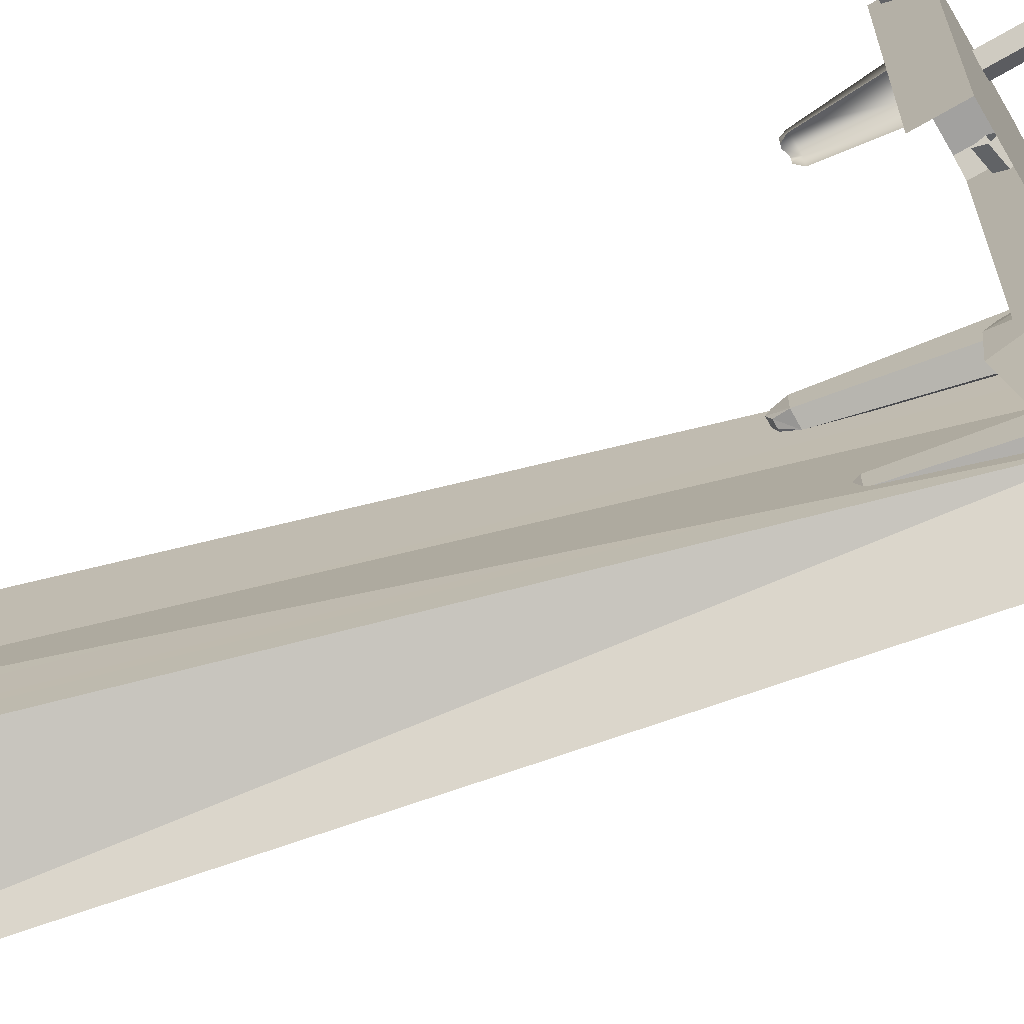
<metadata>
{"format":"obj","ext":"obj","renderer":"f3d","projection":"perspective","resolution":1024,"background":"white","views":[{"elev":-72.2,"azim":119.9,"up":"+Z"}]}
</metadata>
<code>
g floor_twoBridge_L
v -0.608 1.174 0.7317
v -0.5238 1.223 0.7395
v -0.5144 1.174 0.7531
v -0.5238 1.223 0.7395
v -0.608 1.174 0.7317
v -0.5987 1.223 0.7182
v -0.4391 1.223 0.7157
v -0.5144 1.174 0.7531
v -0.5238 1.223 0.7395
v -0.5144 1.174 0.7531
v -0.4391 1.223 0.7157
v -0.4271 1.174 0.726
v -0.39 1.223 0.6313
v -0.5437 1.25 0.5931
v -0.3899 1.223 0.5279
v -0.3899 1.223 0.5279
v -0.5437 1.25 0.5931
v -0.4681 1.223 0.4756
v -0.4681 1.223 0.4756
v -0.5437 1.25 0.5931
v -0.5468 1.223 0.458
v -0.6229 1.223 0.4751
v -0.5437 1.25 0.5931
v -0.6658 1.223 0.5312
v -0.5987 1.223 0.7182
v -0.5437 1.25 0.5931
v -0.5238 1.223 0.7395
v -0.5238 1.223 0.7395
v -0.5437 1.25 0.5931
v -0.4391 1.223 0.7157
v -0.6586 1.223 0.6649
v -0.5437 1.25 0.5931
v -0.5987 1.223 0.7182
v -0.6765 1.223 0.5864
v -0.5437 1.25 0.5931
v -0.6586 1.223 0.6649
v -0.5468 1.223 0.458
v -0.5437 1.25 0.5931
v -0.6229 1.223 0.4751
v -0.6658 1.223 0.5312
v -0.5437 1.25 0.5931
v -0.6765 1.223 0.5864
v -0.4391 1.223 0.7157
v -0.5437 1.25 0.5931
v -0.39 1.223 0.6313
v -0.3799 0.1298 0.3435
v -0.2978 0.05879 0.4074
v -0.3201 0.1301 0.4175
v -0.2978 0.05879 0.4074
v -0.3799 0.1298 0.3435
v -0.3798 0.05835 0.3207
v -0.7263 0.13 0.4136
v -0.7554 0.05904 0.5136
v -0.7451 0.05865 0.4038
v -0.7554 0.05904 0.5136
v -0.7263 0.13 0.4136
v -0.7322 0.1304 0.5136
v -0.5277 0.05826 0.769
v -0.3701 0.1299 0.7573
v -0.3518 0.05852 0.7721
v -0.3078 0.1301 0.6965
v -0.5482 0.1887 0.5233
v -0.3201 0.1301 0.4175
v -0.3201 0.1301 0.4175
v -0.5482 0.1887 0.5233
v -0.3799 0.1298 0.3435
v -0.3799 0.1298 0.3435
v -0.5482 0.1887 0.5233
v -0.553 0.1297 0.3294
v -0.6696 0.1297 0.3485
v -0.5482 0.1887 0.5233
v -0.7263 0.13 0.4136
v -0.7308 0.1301 0.6891
v -0.5482 0.1887 0.5233
v -0.6683 0.1297 0.7427
v -0.553 0.1297 0.3294
v -0.5482 0.1887 0.5233
v -0.6696 0.1297 0.3485
v -0.3701 0.1299 0.7573
v -0.5482 0.1887 0.5233
v -0.3078 0.1301 0.6965
v -0.3374 -0.07902 -0.489
v -0.3374 -0.2411 -0.489
v -0.3149 -0.2239 -0.3725
v -0.3375 -0.07902 0.518
v -0.2729 -0.2998 0.2597
v -0.3375 -0.2411 0.518
v -0.2729 -0.2998 0.2597
v -0.3375 -0.07902 0.518
v -0.2731 -0.07647 0.1754
v -0.2731 -0.07647 0.1754
v -0.2729 -0.3133 0.06835
v -0.2729 -0.2998 0.2597
v -0.2855 -0.7633 0.4001
v -0.264 -0.7772 0.3648
v -0.2881 -0.7772 0.3648
v -0.264 -0.7772 0.3648
v -0.2855 -0.7633 0.4001
v -0.264 -0.7633 0.406
v -0.2959 -0.7198 0.4016
v -0.2881 -0.7772 0.3648
v -0.2855 -0.7633 0.3294
v -0.2959 -0.7198 0.4016
v -0.2855 -0.7633 0.4001
v -0.2881 -0.7772 0.3648
v -0.2862 -0.7198 0.3056
v -0.2426 -0.7633 0.3294
v -0.237 -0.7198 0.3168
v -0.2862 -0.7198 0.3056
v -0.264 -0.7633 0.3235
v -0.2426 -0.7633 0.3294
v -0.2862 -0.7198 0.3056
v -0.2855 -0.7633 0.3294
v -0.264 -0.7633 0.3235
v -0.237 -0.7198 0.3168
v -0.2426 -0.7633 0.4001
v -0.237 -0.7198 0.4127
v -0.237 -0.7198 0.3168
v -0.24 -0.7772 0.3648
v -0.2426 -0.7633 0.4001
v -0.237 -0.7198 0.3168
v -0.2426 -0.7633 0.3294
v -0.24 -0.7772 0.3648
v -0.237 -0.7198 0.4127
v -0.2855 -0.7633 0.4001
v -0.2862 -0.7198 0.4239
v -0.237 -0.7198 0.4127
v -0.264 -0.7633 0.406
v -0.2855 -0.7633 0.4001
v -0.237 -0.7198 0.4127
v -0.2426 -0.7633 0.4001
v -0.264 -0.7633 0.406
v -0.2855 -0.7633 0.3294
v -0.264 -0.7772 0.3648
v -0.264 -0.7633 0.3235
v -0.264 -0.7772 0.3648
v -0.2855 -0.7633 0.3294
v -0.2881 -0.7772 0.3648
v -0.2426 -0.7633 0.3294
v -0.24 -0.7772 0.3648
v -0.24 -0.7772 0.3648
v -0.264 -0.7633 0.406
v -0.2426 -0.7633 0.4001
v -0.264 -0.7633 0.406
v -0.24 -0.7772 0.3648
v -0.264 -0.7772 0.3648
v -0.264 -0.7772 0.3648
v -0.2426 -0.7633 0.3294
v -0.264 -0.7633 0.3235
v -0.3119 -0.6434 -0.2769
v -0.2861 -0.6551 -0.3104
v -0.315 -0.6551 -0.3104
v -0.2861 -0.6434 -0.2713
v -0.2571 -0.6551 -0.3104
v -0.2861 -0.6551 -0.3104
v -0.3119 -0.6434 -0.2769
v -0.2861 -0.6434 -0.2713
v -0.3244 -0.6069 -0.2755
v -0.3119 -0.6434 -0.3439
v -0.3244 -0.6069 -0.3453
v -0.3244 -0.6069 -0.2755
v -0.315 -0.6551 -0.3104
v -0.3119 -0.6434 -0.3439
v -0.3244 -0.6069 -0.2755
v -0.3119 -0.6434 -0.2769
v -0.315 -0.6551 -0.3104
v -0.2536 -0.6069 -0.3559
v -0.2602 -0.6434 -0.2769
v -0.2536 -0.6069 -0.2649
v -0.2536 -0.6069 -0.3559
v -0.2571 -0.6551 -0.3104
v -0.2602 -0.6434 -0.2769
v -0.2536 -0.6069 -0.3559
v -0.2603 -0.6434 -0.3439
v -0.2571 -0.6551 -0.3104
v -0.2536 -0.6069 -0.2649
v -0.3119 -0.6434 -0.2769
v -0.3127 -0.6069 -0.2543
v -0.2536 -0.6069 -0.2649
v -0.2861 -0.6434 -0.2713
v -0.3119 -0.6434 -0.2769
v -0.2536 -0.6069 -0.2649
v -0.2602 -0.6434 -0.2769
v -0.2861 -0.6434 -0.2713
v -0.3127 -0.6069 -0.2543
v -0.3119 -0.6434 -0.2769
v -0.3244 -0.6069 -0.2755
v -0.3119 -0.6434 -0.3439
v -0.2861 -0.6551 -0.3104
v -0.2861 -0.6434 -0.3495
v -0.2861 -0.6551 -0.3104
v -0.3119 -0.6434 -0.3439
v -0.315 -0.6551 -0.3104
v -0.2603 -0.6434 -0.3439
v -0.2571 -0.6551 -0.3104
v -0.2571 -0.6551 -0.3104
v -0.2861 -0.6434 -0.2713
v -0.2602 -0.6434 -0.2769
v -0.2861 -0.6551 -0.3104
v -0.2603 -0.6434 -0.3439
v -0.2861 -0.6434 -0.3495
v 0.6308 -3.809 0.05521
v -0.3866 -0.08995 -0.4738
v 0.6384 -3.809 -0.4738
v -0.4701 -0.09929 0.4958
v 0.6308 -3.809 0.4373
v -0.4701 -0.09325 0.1028
v -0.3866 -0.08995 -0.4738
v 0.6308 -3.809 0.05521
v -0.4701 -0.09325 0.1028
v -0.4701 -0.09929 0.4958
v -0.08116 -3.809 0.4683
v -0.7881 -0.09929 0.5268
v -0.08116 -3.809 0.4683
v -0.4701 -0.09929 0.4958
v 0.6308 -3.809 0.4373
v -0.3866 -0.08995 -0.4738
v 0.1289 -3.809 -0.6578
v 0.6384 -3.809 -0.4738
v 0.1289 -3.809 -0.6578
v -0.3866 -0.08995 -0.4738
v -0.5711 -0.08995 -0.6578
v -0.3244 -0.6069 -0.3453
v -0.3119 -0.6434 -0.3439
v -0.3127 -0.6069 -0.3664
v -0.3127 -0.6069 -0.3664
v -0.2603 -0.6434 -0.3439
v -0.2536 -0.6069 -0.3559
v -0.3127 -0.6069 -0.3664
v -0.2861 -0.6434 -0.3495
v -0.2603 -0.6434 -0.3439
v -0.3127 -0.6069 -0.3664
v -0.3119 -0.6434 -0.3439
v -0.2861 -0.6434 -0.3495
v -0.02309 -0.1957 0.6481
v 0.3058 -0.05248 0.6481
v 0.3058 -0.1957 0.6481
v -0.02309 -0.05248 0.6481
v 0.3542 -0.05248 0.5997
v 0.3542 -0.1957 -0.5033
v 0.3542 -0.1957 0.5997
v 0.3542 -0.05248 -0.5033
v -0.07156 -0.1957 0.5997
v -0.02309 -0.05248 0.6481
v -0.02309 -0.1957 0.6481
v -0.07156 -0.05248 0.5997
v 0.3058 -0.1957 0.6481
v 0.3542 -0.05248 0.5997
v 0.3542 -0.1957 0.5997
v 0.3058 -0.05248 0.6481
v -0.02309 -0.05248 0.6481
v 0.3542 -0.05248 0.5997
v 0.3058 -0.05248 0.6481
v -0.07156 -0.05248 0.5997
v 0.3542 -0.05248 -0.5033
v -0.07156 -0.05248 -0.5033
v 0.1524 0.8307 0.5398
v 0.5035 0.8158 0.5006
v 0.1524 0.8678 0.5027
v 0.5035 0.7787 0.5376
v 0.1524 0.8678 0.5027
v 0.5035 0.8528 0.5376
v 0.1524 0.9049 0.5398
v 0.5035 0.8158 0.5006
v 0.1524 0.9049 0.5398
v 0.5035 0.8158 0.5747
v 0.1524 0.8678 0.5769
v 0.5035 0.8528 0.5376
v 0.1524 0.8678 0.5769
v 0.5035 0.7787 0.5376
v 0.1524 0.8307 0.5398
v 0.5035 0.8158 0.5747
v -0.3811 1.186 0.3703
v -0.698 1.186 0.4188
v -0.6495 1.186 0.3703
v -0.6495 1.186 0.7357
v -0.698 1.186 0.6872
v -0.3327 1.186 0.6872
v -0.3327 1.186 0.4188
v -0.3811 1.186 0.7357
v -0.3811 0.02921 0.3703
v -0.6495 1.186 0.3703
v -0.6495 0.02921 0.3703
v -0.3811 1.186 0.3703
v -0.698 0.02921 0.4188
v -0.698 1.186 0.6872
v -0.698 0.02921 0.6872
v -0.698 1.186 0.4188
v -0.6495 0.02921 0.7357
v -0.3811 1.186 0.7357
v -0.3811 0.02921 0.7357
v -0.6495 1.186 0.7357
v -0.3327 0.02921 0.6872
v -0.3327 1.186 0.4188
v -0.3327 0.02921 0.4188
v -0.3327 1.186 0.6872
v -0.6495 0.02921 0.3703
v -0.698 1.186 0.4188
v -0.698 0.02921 0.4188
v -0.6495 1.186 0.3703
v -0.3811 1.186 0.3703
v -0.3327 0.02921 0.4188
v -0.3327 1.186 0.4188
v -0.3811 0.02921 0.3703
v -0.698 0.02921 0.6872
v -0.6495 1.186 0.7357
v -0.6495 0.02921 0.7357
v -0.698 1.186 0.6872
v -0.3811 0.02921 0.7357
v -0.3327 1.186 0.6872
v -0.3327 0.02921 0.6872
v -0.3811 1.186 0.7357
v 0.1524 -0.1587 0.553
v 0.5035 -0.1371 0.5137
v 0.1524 -0.1216 0.5159
v 0.5035 -0.1742 0.5508
v 0.1524 -0.1216 0.5159
v 0.5035 -0.1 0.5508
v 0.1524 -0.08455 0.553
v 0.5035 -0.1371 0.5137
v 0.1524 -0.08455 0.553
v 0.5035 -0.1371 0.5879
v 0.1524 -0.1216 0.5901
v 0.5035 -0.1 0.5508
v 0.1524 -0.1216 0.5901
v 0.5035 -0.1742 0.5508
v 0.1524 -0.1587 0.553
v 0.5035 -0.1371 0.5879
v -0.39 1.223 0.6313
v -0.3753 1.174 0.5209
v -0.3754 1.174 0.6383
v -0.3899 1.223 0.5279
v -0.4681 1.223 0.4756
v -0.3753 1.174 0.5209
v -0.3899 1.223 0.5279
v -0.468 1.174 0.4597
v -0.6229 1.223 0.4751
v -0.5515 1.174 0.4433
v -0.5468 1.223 0.458
v -0.6323 1.174 0.4616
v -0.6658 1.223 0.5312
v -0.6918 1.175 0.5864
v -0.6781 1.174 0.5244
v -0.6765 1.223 0.5864
v -0.39 1.223 0.6313
v -0.4271 1.174 0.726
v -0.4391 1.223 0.7157
v -0.3754 1.174 0.6383
v -0.5987 1.223 0.7182
v -0.6741 1.174 0.672
v -0.6586 1.223 0.6649
v -0.608 1.174 0.7317
v -0.6586 1.223 0.6649
v -0.6918 1.175 0.5864
v -0.6765 1.223 0.5864
v -0.6741 1.174 0.672
v -0.5468 1.223 0.458
v -0.468 1.174 0.4597
v -0.4681 1.223 0.4756
v -0.5515 1.174 0.4433
v -0.6229 1.223 0.4751
v -0.6781 1.174 0.5244
v -0.6323 1.174 0.4616
v -0.6658 1.223 0.5312
v -0.3078 0.1301 0.6965
v -0.2978 0.05879 0.4074
v -0.2855 0.05879 0.7065
v -0.3201 0.1301 0.4175
v -0.6696 0.1297 0.3485
v -0.5601 0.0583 0.3083
v -0.553 0.1297 0.3294
v -0.6839 0.05826 0.329
v -0.3078 0.1301 0.6965
v -0.3518 0.05852 0.7721
v -0.3701 0.1299 0.7573
v -0.2855 0.05879 0.7065
v -0.542 0.1297 0.7495
v -0.6826 0.05826 0.7622
v -0.6683 0.1297 0.7427
v -0.5277 0.05826 0.769
v -0.3701 0.1299 0.7573
v -0.6683 0.1297 0.7427
v -0.7545 0.05872 0.6992
v -0.7308 0.1301 0.6891
v -0.6826 0.05826 0.7622
v -0.7308 0.1301 0.6891
v -0.7554 0.05904 0.5136
v -0.7322 0.1304 0.5136
v -0.7545 0.05872 0.6992
v -0.553 0.1297 0.3294
v -0.3798 0.05835 0.3207
v -0.3799 0.1298 0.3435
v -0.5601 0.0583 0.3083
v -0.6696 0.1297 0.3485
v -0.7451 0.05865 0.4038
v -0.6839 0.05826 0.329
v -0.7263 0.13 0.4136
v -0.6683 0.1297 0.7427
v -0.5482 0.1887 0.5233
v -0.542 0.1297 0.7495
v -0.3701 0.1299 0.7573
v -0.7322 0.1304 0.5136
v -0.5482 0.1887 0.5233
v -0.7308 0.1301 0.6891
v -0.7263 0.13 0.4136
v -0.5028 5.273e-08 0.1753
v -0.4165 -4.106e-07 0.518
v -0.5028 -1.338e-08 0.5183
v -0.3521 -3.444e-07 0.175
v -0.3727 -2.914e-07 -0.2001
v -0.5028 1.252e-07 -0.2006
v -0.4165 -3.701e-07 -0.489
v -0.5028 5.105e-08 -0.4887
v -0.2731 -0.07647 0.1754
v -0.2924 -0.2618 -0.2561
v -0.2729 -0.3133 0.06835
v -0.2936 -0.07902 -0.1998
v -0.4165 -4.106e-07 0.518
v -0.2731 -0.07647 0.1754
v -0.3375 -0.07902 0.518
v -0.3521 -3.444e-07 0.175
v -0.2731 -0.07647 0.1754
v -0.3727 -2.914e-07 -0.2001
v -0.2936 -0.07902 -0.1998
v -0.3521 -3.444e-07 0.175
v -0.3727 -2.914e-07 -0.2001
v -0.3374 -0.07902 -0.489
v -0.2936 -0.07902 -0.1998
v -0.4165 -3.701e-07 -0.489
v -0.3374 -0.07902 -0.489
v -0.3149 -0.2239 -0.3725
v -0.2936 -0.07902 -0.1998
v -0.2924 -0.2618 -0.2561
v -0.2959 -0.7198 0.4016
v -0.427 -0.1252 0.3037
v -0.427 -0.1252 0.4258
v -0.2959 -0.7198 0.3279
v -0.2855 -0.7633 0.3294
v -0.237 -0.7198 0.4127
v -0.3294 -0.1252 0.2852
v -0.237 -0.7198 0.3168
v -0.3294 -0.1252 0.4443
v -0.2862 -0.7198 0.3056
v -0.3294 -0.1252 0.2852
v -0.4108 -0.1252 0.2667
v -0.237 -0.7198 0.3168
v -0.4108 -0.1252 0.4628
v -0.237 -0.7198 0.4127
v -0.2862 -0.7198 0.4239
v -0.3294 -0.1252 0.4443
v -0.4108 -0.1252 0.4628
v -0.2959 -0.7198 0.4016
v -0.427 -0.1252 0.4258
v -0.2862 -0.7198 0.4239
v -0.2855 -0.7633 0.4001
v -0.427 -0.1252 0.3037
v -0.2862 -0.7198 0.3056
v -0.4108 -0.1252 0.2667
v -0.2959 -0.7198 0.3279
v -0.2855 -0.7633 0.3294
v -0.3244 -0.6069 -0.2755
v -0.4598 -0.1077 -0.3683
v -0.4598 -0.1077 -0.2525
v -0.3244 -0.6069 -0.3453
v -0.2536 -0.6069 -0.2649
v -0.3423 -0.1077 -0.3858
v -0.2536 -0.6069 -0.3559
v -0.3423 -0.1077 -0.235
v -0.3127 -0.6069 -0.3664
v -0.3423 -0.1077 -0.3858
v -0.4403 -0.1077 -0.4033
v -0.2536 -0.6069 -0.3559
v -0.4403 -0.1077 -0.2174
v -0.2536 -0.6069 -0.2649
v -0.3127 -0.6069 -0.2543
v -0.3423 -0.1077 -0.235
v -0.3244 -0.6069 -0.2755
v -0.4403 -0.1077 -0.2174
v -0.3127 -0.6069 -0.2543
v -0.4598 -0.1077 -0.2525
v -0.4786 1.068 0.5398
v -0.151 0.9658 0.5027
v -0.4786 1.105 0.5027
v -0.151 0.9287 0.5398
v -0.4786 1.105 0.5027
v -0.151 1.003 0.5398
v -0.4786 1.142 0.5398
v -0.151 0.9658 0.5027
v -0.4786 1.142 0.5398
v -0.151 0.9658 0.5769
v -0.4786 1.105 0.5769
v -0.151 1.003 0.5398
v -0.4786 1.105 0.5769
v -0.151 0.9287 0.5398
v -0.4786 1.068 0.5398
v -0.151 0.9658 0.5769
v -0.151 0.9287 0.5398
v 0.1524 0.8678 0.5027
v -0.151 0.9658 0.5027
v 0.1524 0.8307 0.5398
v -0.151 0.9658 0.5027
v 0.1524 0.9049 0.5398
v -0.151 1.003 0.5398
v 0.1524 0.8678 0.5027
v -0.151 1.003 0.5398
v 0.1524 0.8678 0.5769
v -0.151 0.9658 0.5769
v 0.1524 0.9049 0.5398
v -0.151 0.9658 0.5769
v 0.1524 0.8307 0.5398
v -0.151 0.9287 0.5398
v 0.1524 0.8678 0.5769
v -0.6749 -0.08034 0.6481
v -0.3412 0.06288 0.6481
v -0.3412 -0.08034 0.6481
v -0.6749 0.06288 0.6481
v -0.2928 0.06288 0.5997
v -0.2928 -0.08034 -0.5033
v -0.2928 -0.08034 0.5997
v -0.2928 0.06288 -0.5033
v -0.7234 -0.08034 0.5997
v -0.6749 0.06288 0.6481
v -0.6749 -0.08034 0.6481
v -0.7234 0.06288 0.5997
v -0.3412 -0.08034 0.6481
v -0.2928 0.06288 0.5997
v -0.2928 -0.08034 0.5997
v -0.3412 0.06288 0.6481
v -0.6749 0.06288 0.6481
v -0.2928 0.06288 0.5997
v -0.3412 0.06288 0.6481
v -0.7234 0.06288 0.5997
v -0.2928 0.06288 -0.5033
v -0.7234 0.06288 -0.5033
v -0.3783 -0.08122 0.553
v -0.002706 -0.1153 0.5159
v -0.3783 -0.04414 0.5159
v -0.002706 -0.1524 0.553
v -0.3783 -0.04414 0.5159
v -0.002706 -0.07825 0.553
v -0.3783 -0.007061 0.553
v -0.002706 -0.1153 0.5159
v -0.3783 -0.007061 0.553
v -0.002706 -0.1153 0.5901
v -0.3783 -0.04414 0.5901
v -0.002706 -0.07825 0.553
v -0.3783 -0.04414 0.5901
v -0.002706 -0.1524 0.553
v -0.3783 -0.08122 0.553
v -0.002706 -0.1153 0.5901
v 0.1794 0.2824 0.5398
v 0.1423 0.547 0.5027
v 0.1423 0.2824 0.5027
v 0.1794 0.547 0.5398
v 0.1423 0.2824 0.5027
v 0.1052 0.547 0.5398
v 0.1052 0.2824 0.5398
v 0.1423 0.547 0.5027
v 0.1052 0.2824 0.5398
v 0.1423 0.547 0.5769
v 0.1423 0.2824 0.5769
v 0.1052 0.547 0.5398
v 0.1423 0.2824 0.5769
v 0.1794 0.547 0.5398
v 0.1794 0.2824 0.5398
v 0.1423 0.547 0.5769
v 0.1794 0.547 0.5398
v 0.1423 0.8561 0.5027
v 0.1423 0.547 0.5027
v 0.1794 0.8561 0.5398
v 0.1423 0.547 0.5027
v 0.1052 0.8561 0.5398
v 0.1052 0.547 0.5398
v 0.1423 0.8561 0.5027
v 0.1052 0.547 0.5398
v 0.1423 0.8561 0.5769
v 0.1423 0.547 0.5769
v 0.1052 0.8561 0.5398
v 0.1423 0.547 0.5769
v 0.1794 0.8561 0.5398
v 0.1794 0.547 0.5398
v 0.1423 0.8561 0.5769
v 0.1794 -0.1073 0.5398
v 0.1423 0.2824 0.5027
v 0.1423 -0.1073 0.5027
v 0.1794 0.2824 0.5398
v 0.1423 -0.1073 0.5027
v 0.1052 0.2824 0.5398
v 0.1052 -0.1073 0.5398
v 0.1423 0.2824 0.5027
v 0.1052 -0.1073 0.5398
v 0.1423 0.2824 0.5769
v 0.1423 -0.1073 0.5769
v 0.1052 0.2824 0.5398
v 0.1423 -0.1073 0.5769
v 0.1794 0.2824 0.5398
v 0.1794 -0.1073 0.5398
v 0.1423 0.2824 0.5769
v -0.07156 -0.05248 -0.5033
v -0.07156 -0.1957 0.5997
v -0.07156 -0.1957 -0.5033
v -0.07156 -0.05248 0.5997
v -0.7234 0.06288 -0.5033
v -0.7234 -0.08034 0.5997
v -0.7234 -0.08034 -0.5033
v -0.7234 0.06288 0.5997
v -0.4598 -0.1077 -0.3683
v -0.3127 -0.6069 -0.3664
v -0.4403 -0.1077 -0.4033
v -0.3244 -0.6069 -0.3453
v 0.2101 -0.4652 0.5649
v 0.1938 -0.489 0.5801
v 0.1979 -0.489 0.6087
v 0.2025 -0.4652 0.6302
v 0.2368 -0.1731 0.5207
v 0.1938 -0.489 0.6372
v 0.2241 -0.1731 0.6509
v 0.1696 -0.4965 0.6406
v 0.115 -0.1731 0.6509
v 0.1367 -0.4652 0.6302
v 0.1454 -0.489 0.6372
v 0.1023 -0.1731 0.5207
v 0.1413 -0.489 0.6087
v 0.129 -0.4652 0.5649
v 0.1454 -0.489 0.5801
g floor_twoBridge_L_0
f 3 2 1
f 6 5 4
f 9 8 7
f 12 11 10
f 15 14 13
f 18 17 16
f 21 20 19
f 24 23 22
f 27 26 25
f 30 29 28
f 33 32 31
f 36 35 34
f 39 38 37
f 42 41 40
f 45 44 43
f 48 47 46
f 51 50 49
f 54 53 52
f 57 56 55
f 60 59 58
f 63 62 61
f 66 65 64
f 69 68 67
f 72 71 70
f 75 74 73
f 78 77 76
f 81 80 79
f 84 83 82
f 87 86 85
f 90 89 88
f 93 92 91
f 96 95 94
f 99 98 97
f 102 101 100
f 105 104 103
f 108 107 106
f 111 110 109
f 114 113 112
f 117 116 115
f 120 119 118
f 123 122 121
f 126 125 124
f 129 128 127
f 132 131 130
f 135 134 133
f 138 137 136
f 140 136 139
f 143 142 141
f 146 145 144
f 149 148 147
f 152 151 150
f 151 154 153
f 157 156 155
f 160 159 158
f 163 162 161
f 166 165 164
f 169 168 167
f 172 171 170
f 175 174 173
f 178 177 176
f 181 180 179
f 184 183 182
f 187 186 185
f 190 189 188
f 193 192 191
f 195 191 194
f 198 197 196
f 201 200 199
f 204 203 202
f 206 202 205
f 207 205 202
f 210 209 208
f 213 212 211
f 216 215 214
f 219 218 217
f 222 221 220
f 225 224 223
f 228 227 226
f 231 230 229
f 234 233 232
f 237 236 235
f 238 235 236
f 241 240 239
f 242 239 240
f 245 244 243
f 246 243 244
f 249 248 247
f 250 247 248
f 253 252 251
f 254 251 252
f 252 255 254
f 256 254 255
f 259 258 257
f 260 257 258
f 263 262 261
f 264 261 262
f 267 266 265
f 268 265 266
f 271 270 269
f 272 269 270
f 275 274 273
f 274 276 273
f 277 276 274
f 276 278 273
f 278 279 273
f 280 278 276
f 283 282 281
f 284 281 282
f 287 286 285
f 288 285 286
f 291 290 289
f 292 289 290
f 295 294 293
f 296 293 294
f 299 298 297
f 300 297 298
f 303 302 301
f 304 301 302
f 307 306 305
f 308 305 306
f 311 310 309
f 312 309 310
f 315 314 313
f 316 313 314
f 319 318 317
f 320 317 318
f 323 322 321
f 324 321 322
f 327 326 325
f 328 325 326
f 331 330 329
f 332 329 330
f 335 334 333
f 336 333 334
f 339 338 337
f 340 337 338
f 343 342 341
f 344 341 342
f 347 346 345
f 348 345 346
f 351 350 349
f 352 349 350
f 355 354 353
f 356 353 354
f 359 358 357
f 360 357 358
f 363 362 361
f 364 361 362
f 367 366 365
f 368 365 366
f 371 370 369
f 372 369 370
f 375 374 373
f 376 373 374
f 379 378 377
f 380 377 378
f 377 380 381
f 384 383 382
f 385 382 383
f 388 387 386
f 389 386 387
f 392 391 390
f 393 390 391
f 396 395 394
f 397 394 395
f 400 399 398
f 401 399 400
f 404 403 402
f 402 403 405
f 408 407 406
f 409 406 407
f 409 410 406
f 411 406 410
f 410 412 411
f 413 411 412
f 416 415 414
f 417 414 415
f 420 419 418
f 421 418 419
f 424 423 422
f 425 422 423
f 428 427 426
f 429 426 427
f 432 431 430
f 433 431 432
f 436 435 434
f 437 434 435
f 437 438 434
f 441 440 439
f 442 439 440
f 445 444 443
f 446 443 444
f 449 448 447
f 450 447 448
f 453 452 451
f 454 451 452
f 452 455 454
f 458 457 456
f 459 456 457
f 457 460 459
f 463 462 461
f 464 461 462
f 467 466 465
f 468 465 466
f 471 470 469
f 472 469 470
f 475 474 473
f 476 473 474
f 479 478 477
f 480 477 478
f 483 482 481
f 484 481 482
f 487 486 485
f 488 485 486
f 491 490 489
f 492 489 490
f 495 494 493
f 496 493 494
f 499 498 497
f 500 497 498
f 503 502 501
f 504 501 502
f 507 506 505
f 508 505 506
f 511 510 509
f 512 509 510
f 515 514 513
f 516 513 514
f 519 518 517
f 520 517 518
f 523 522 521
f 524 521 522
f 527 526 525
f 528 525 526
f 531 530 529
f 532 529 530
f 530 533 532
f 534 532 533
f 537 536 535
f 538 535 536
f 541 540 539
f 542 539 540
f 545 544 543
f 546 543 544
f 549 548 547
f 550 547 548
f 553 552 551
f 554 551 552
f 557 556 555
f 558 555 556
f 561 560 559
f 562 559 560
f 565 564 563
f 566 563 564
f 569 568 567
f 570 567 568
f 573 572 571
f 574 571 572
f 577 576 575
f 578 575 576
f 581 580 579
f 582 579 580
f 585 584 583
f 586 583 584
f 589 588 587
f 590 587 588
f 593 592 591
f 594 591 592
f 597 596 595
f 598 595 596
f 601 600 599
f 602 599 600
f 605 604 603
f 606 603 604
f 609 608 607
f 610 607 608
f 613 612 611
f 613 611 614
f 614 611 615
f 614 616 613
f 615 617 614
f 618 616 614
f 614 617 619
f 618 614 620
f 619 620 614
f 620 621 618
f 619 622 620
f 623 621 620
f 624 620 622
f 623 620 624
f 624 625 623

</code>
